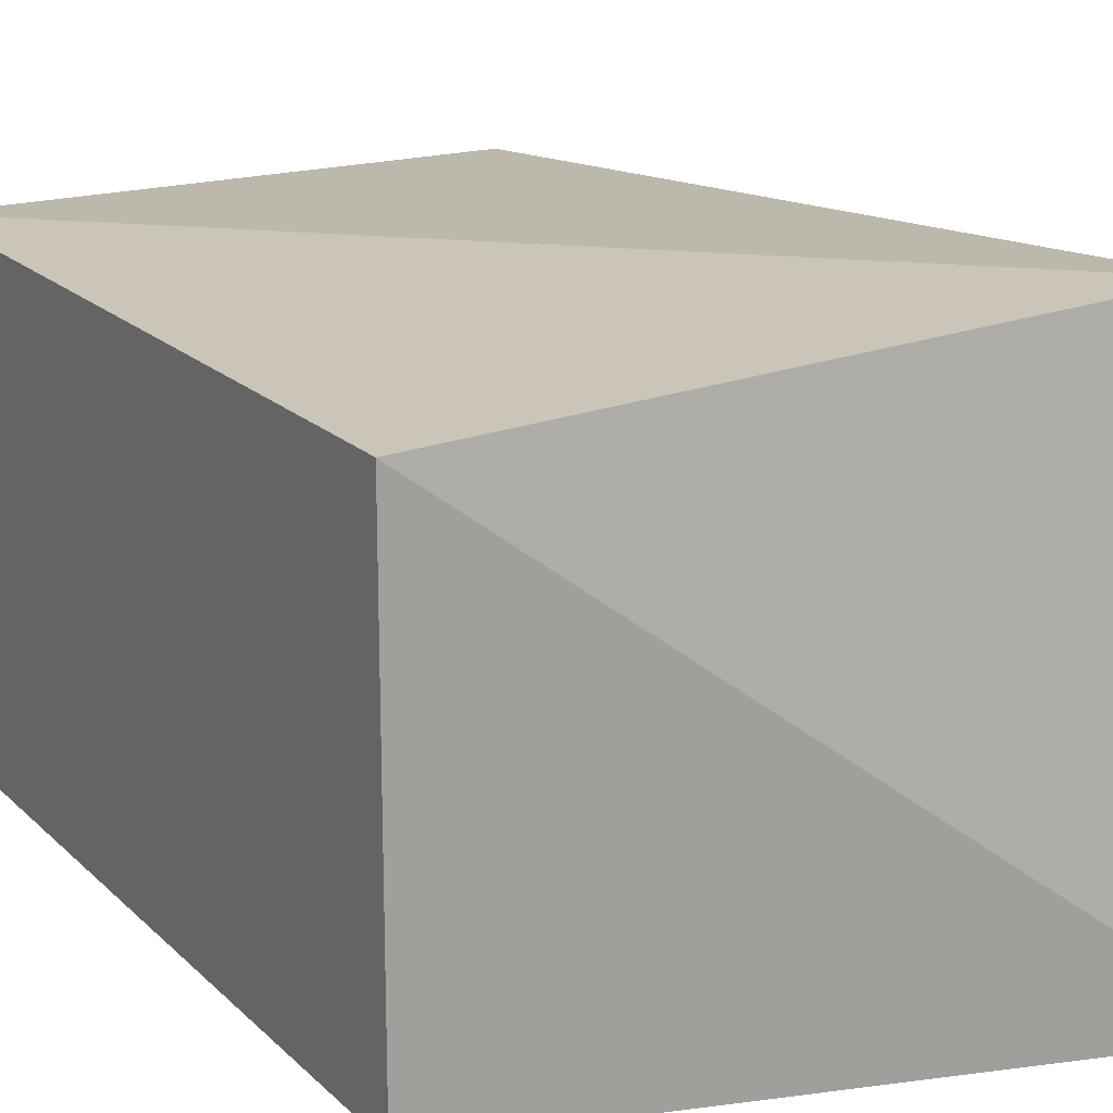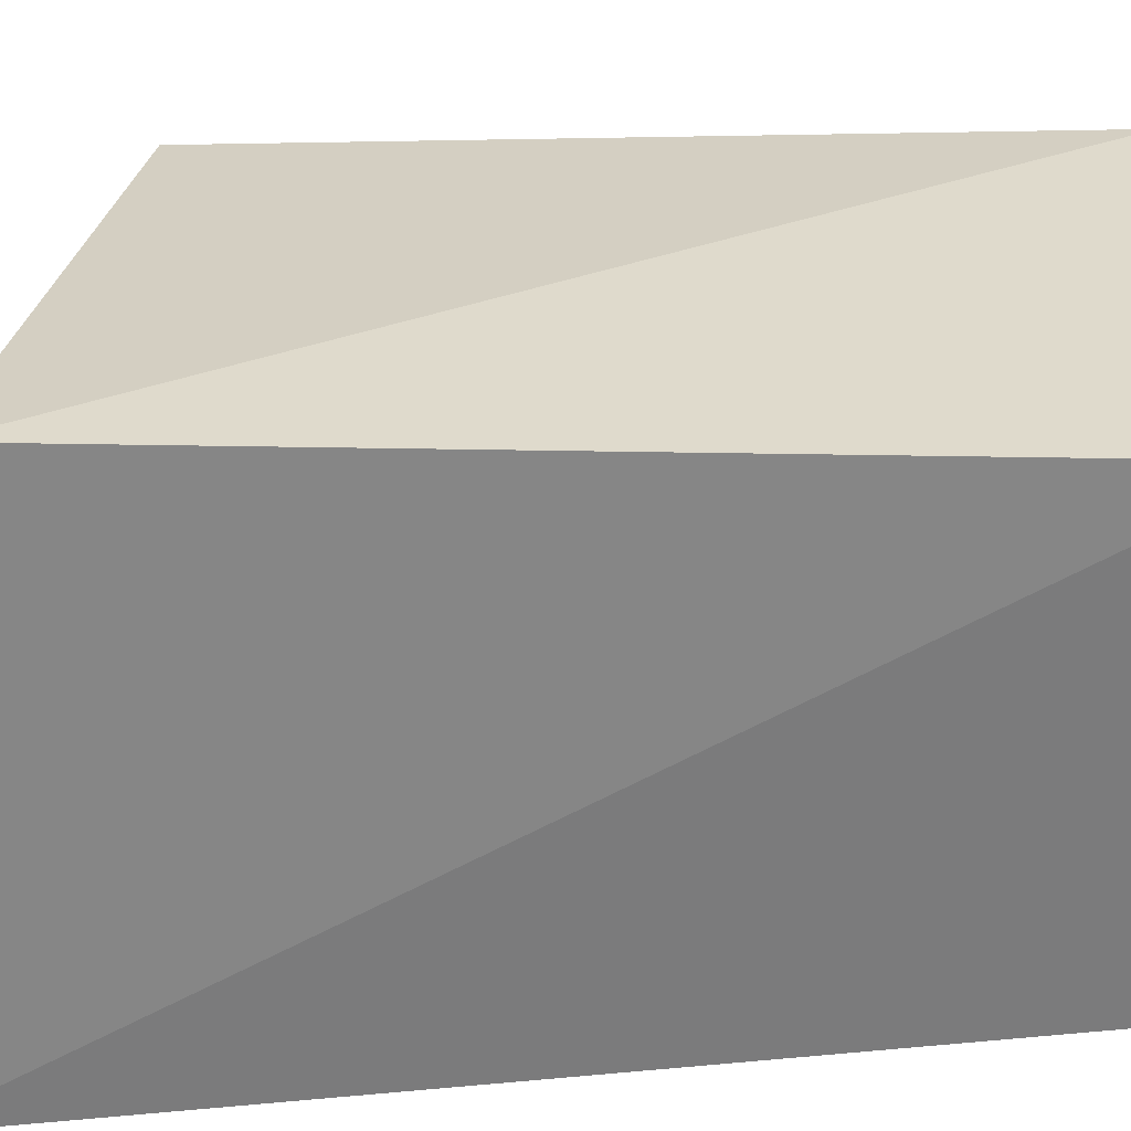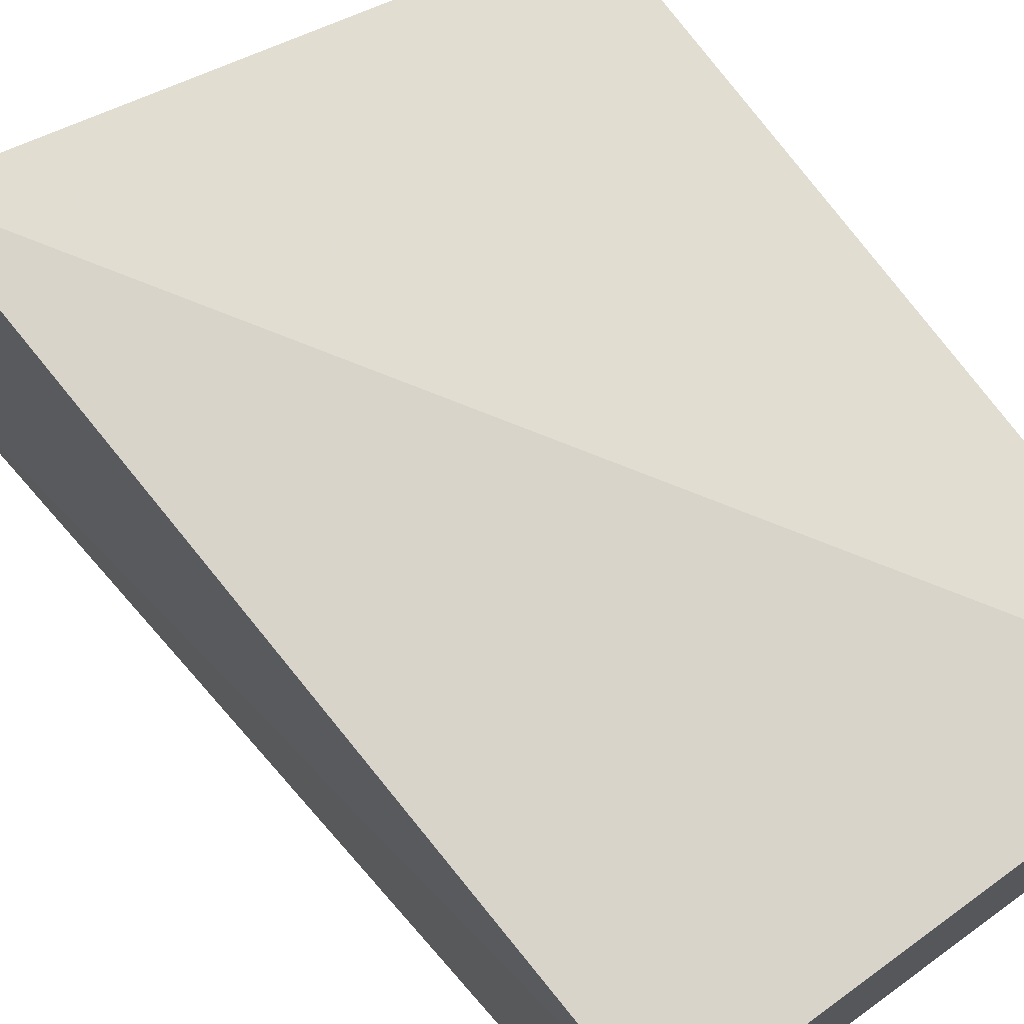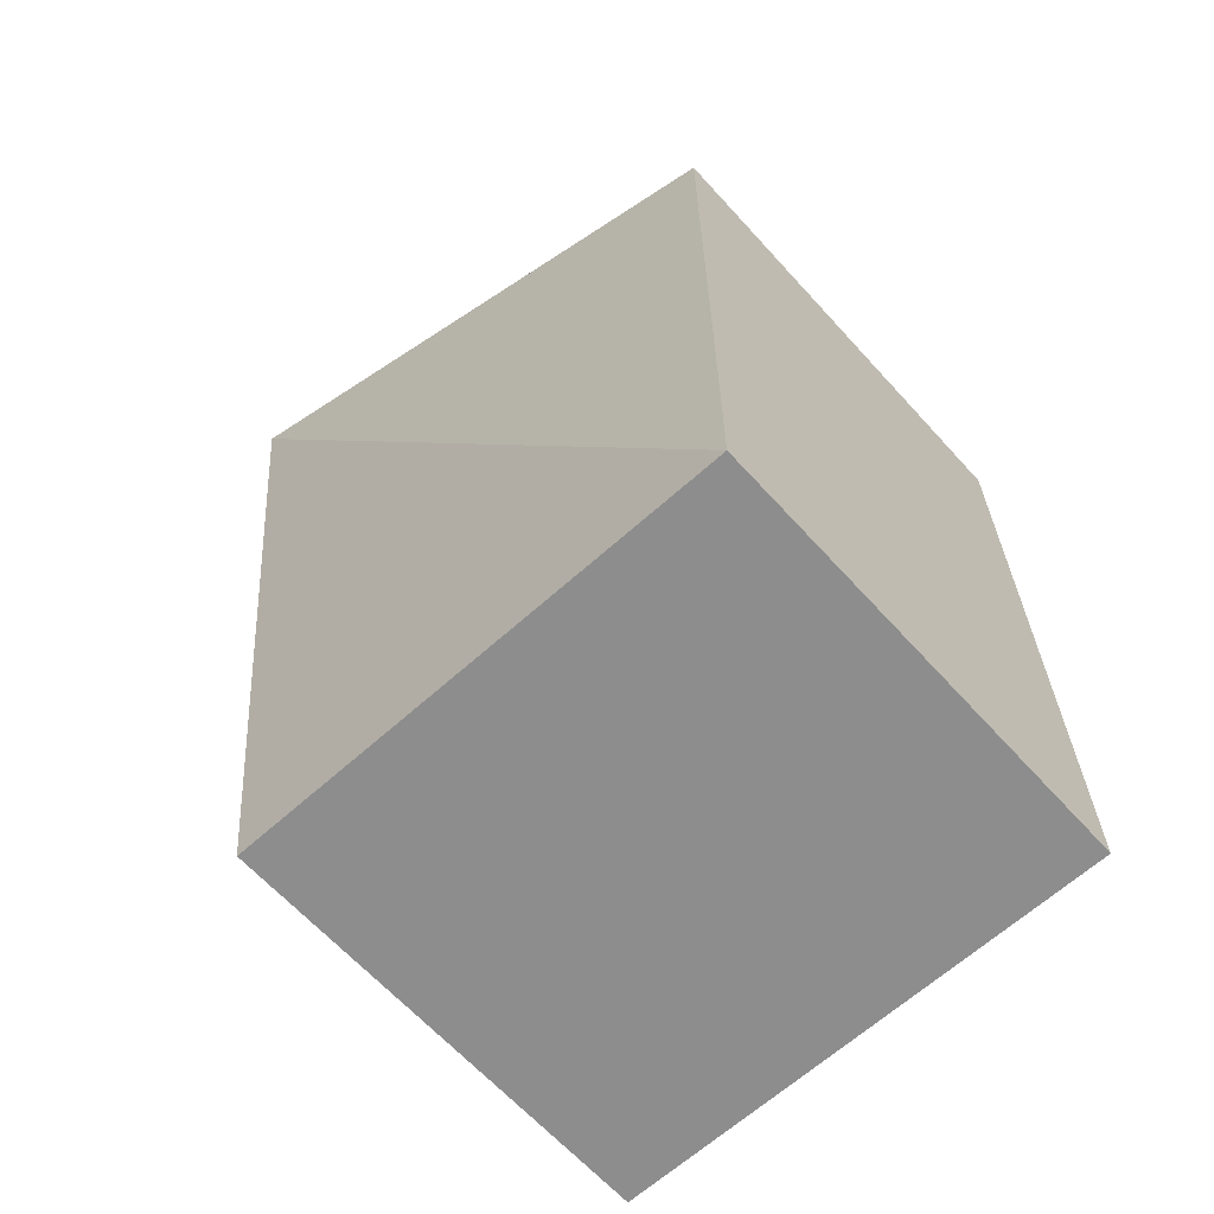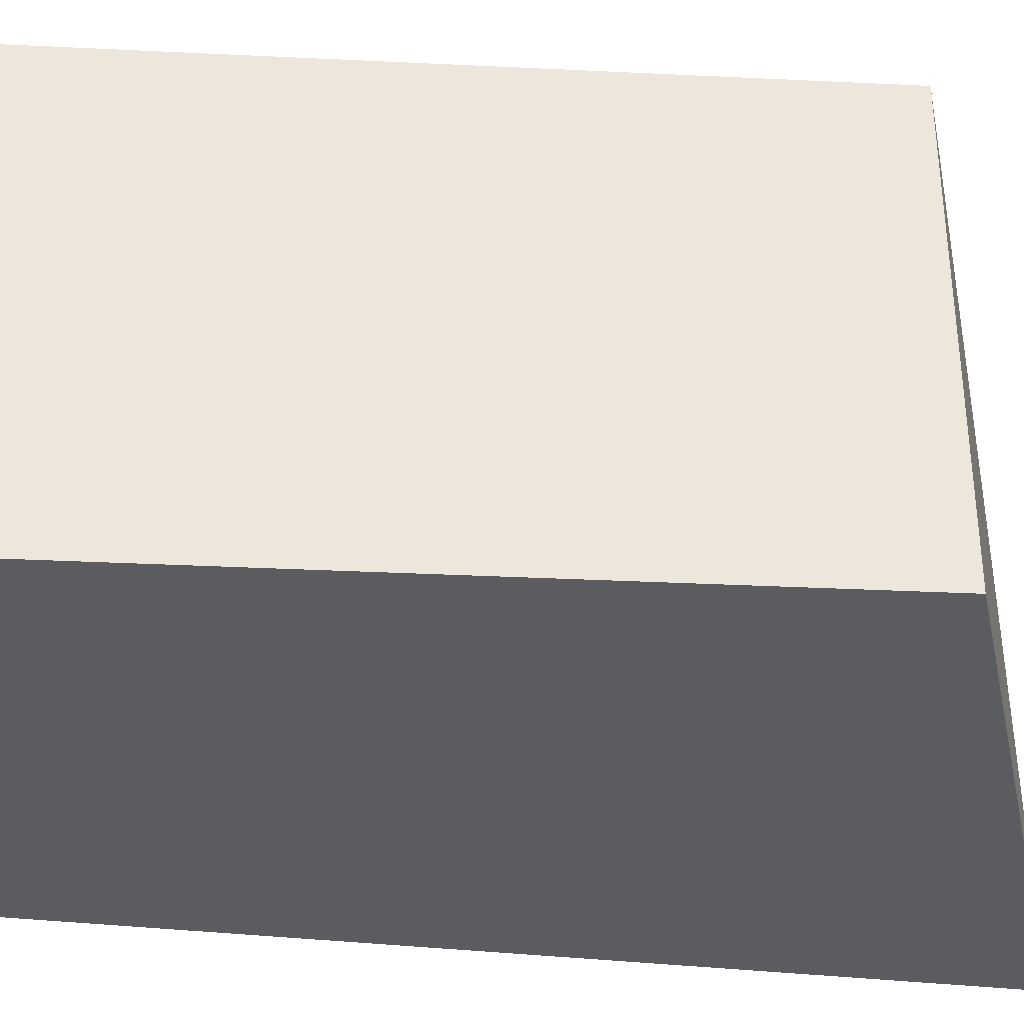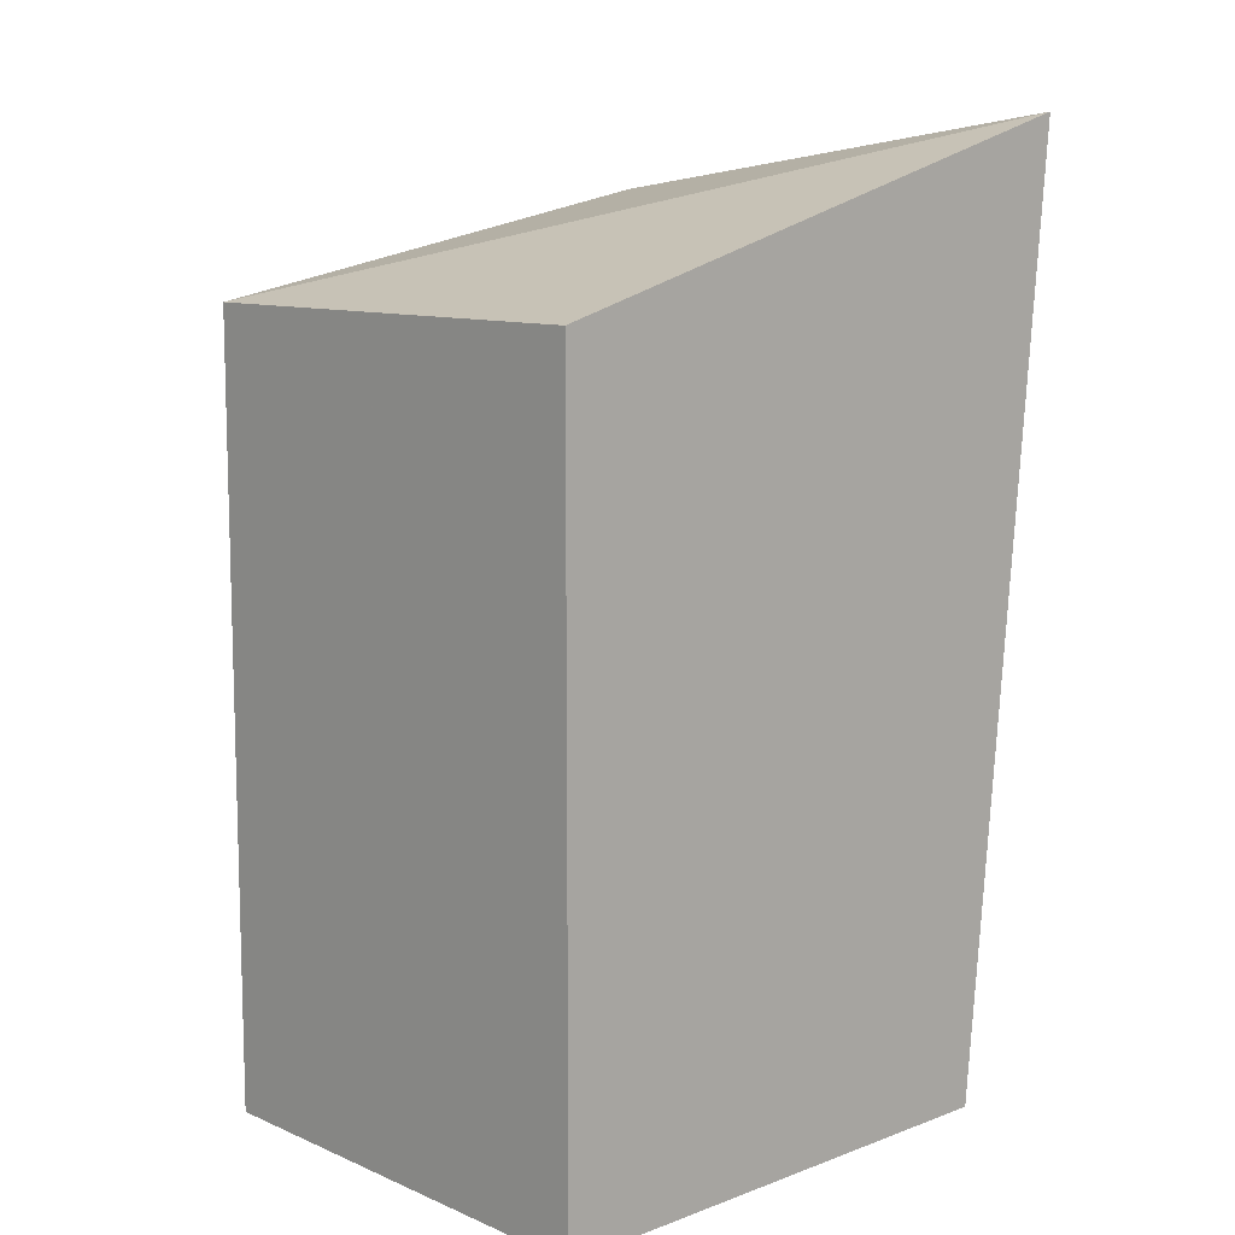
<metadata>
{"format":"obj","ext":"obj","renderer":"f3d","projection":"perspective","resolution":1024,"background":"white","views":[{"elev":18.6,"azim":149.7,"up":"+Z"},{"elev":31.9,"azim":-92.2,"up":"+Z"},{"elev":72.9,"azim":-36.1,"up":"+Z"},{"elev":-64.6,"azim":42.2,"up":"+Y"},{"elev":-34.8,"azim":86.3,"up":"+Z"},{"elev":10.2,"azim":136.9,"up":"+Y"}]}
</metadata>
<code>
v 0.01658 -0.01658 0.4015
v 0.01658 -0.01658 0.2652
v 0.01658 0.2107 0.4015
v -0.1495 0.2393 0.4196
v -0.1349 -0.01658 0.2652
v -0.1349 -0.01658 0.4015
v -0.1605 0.2609 0.2652
v 0.01658 0.2107 0.2652
f 1 2 3
f 1 3 4
f 5 2 1
f 6 5 1
f 6 1 4
f 7 2 5
f 7 4 3
f 7 6 4
f 7 5 6
f 8 7 3
f 8 3 2
f 8 2 7

</code>
